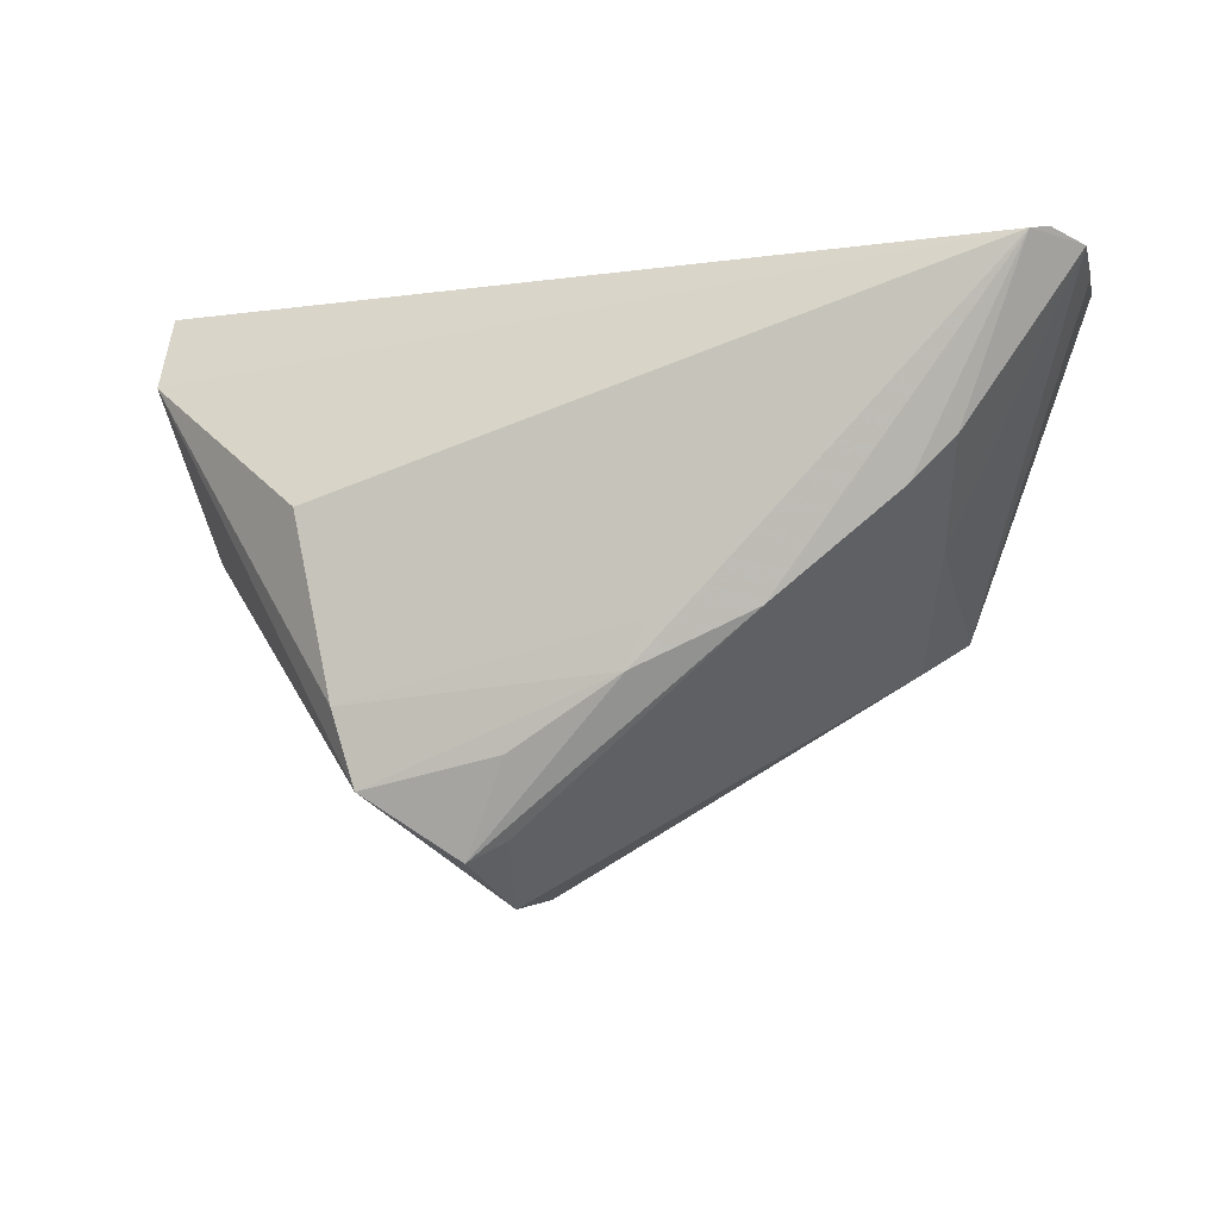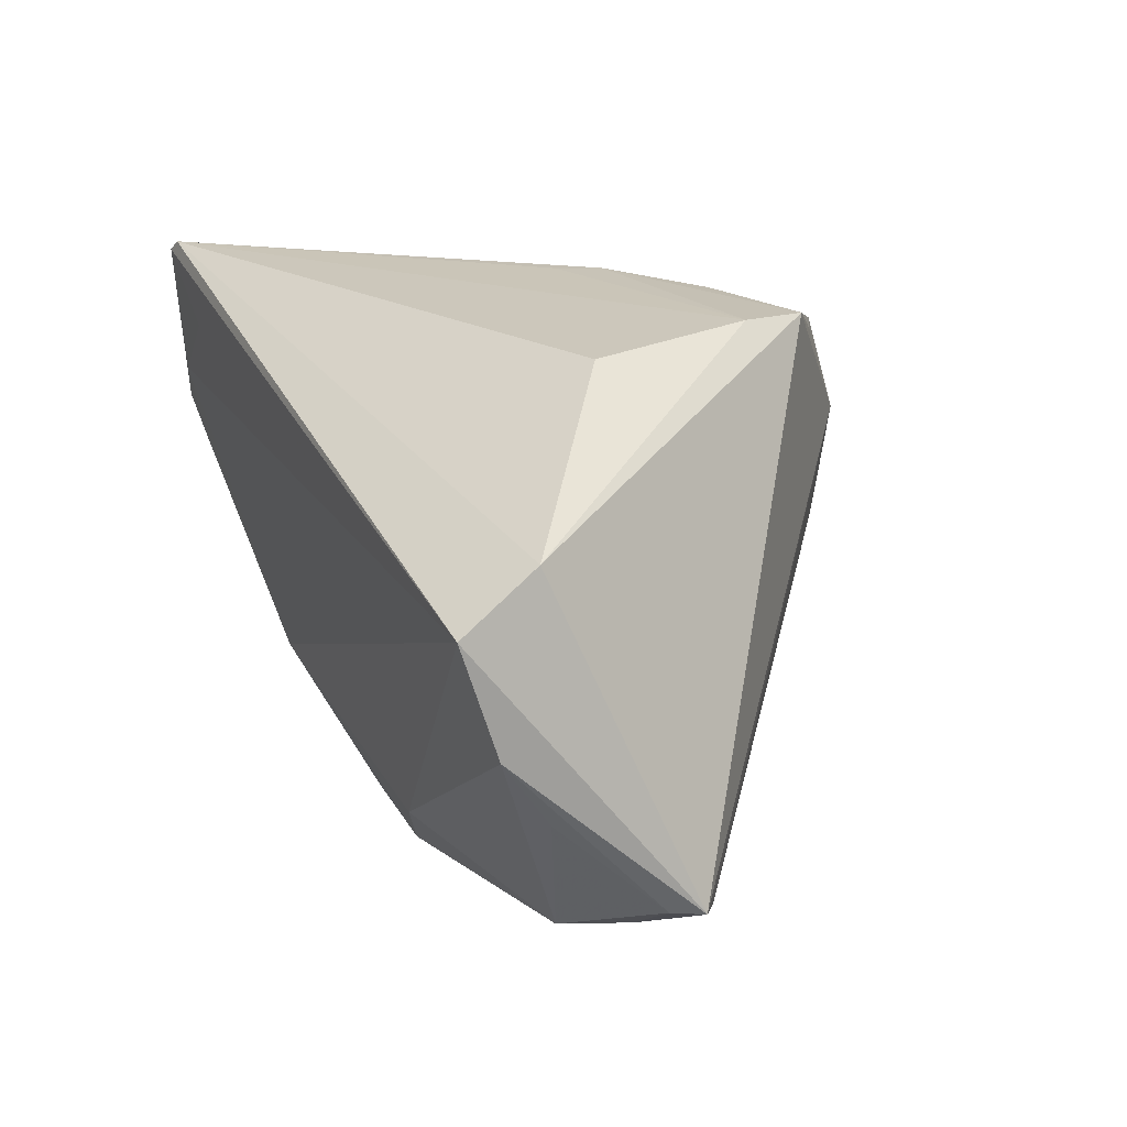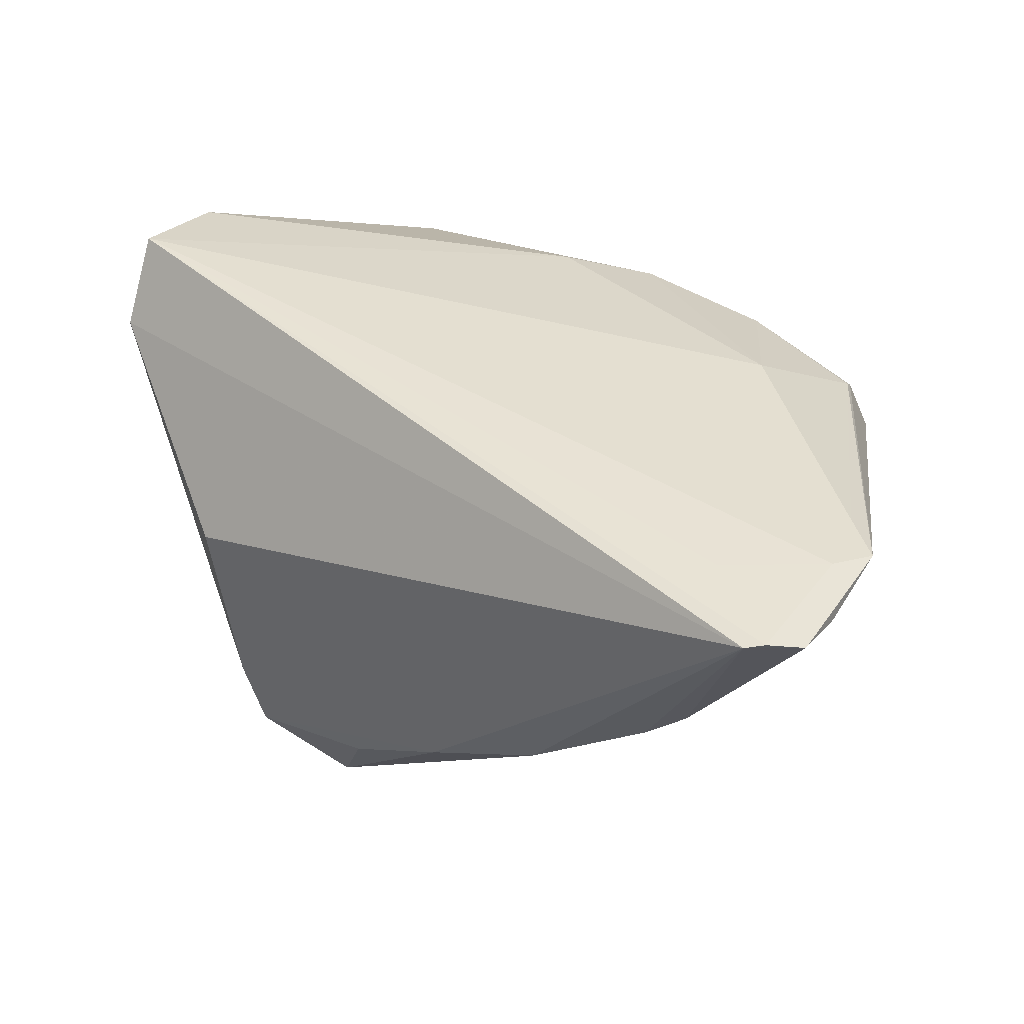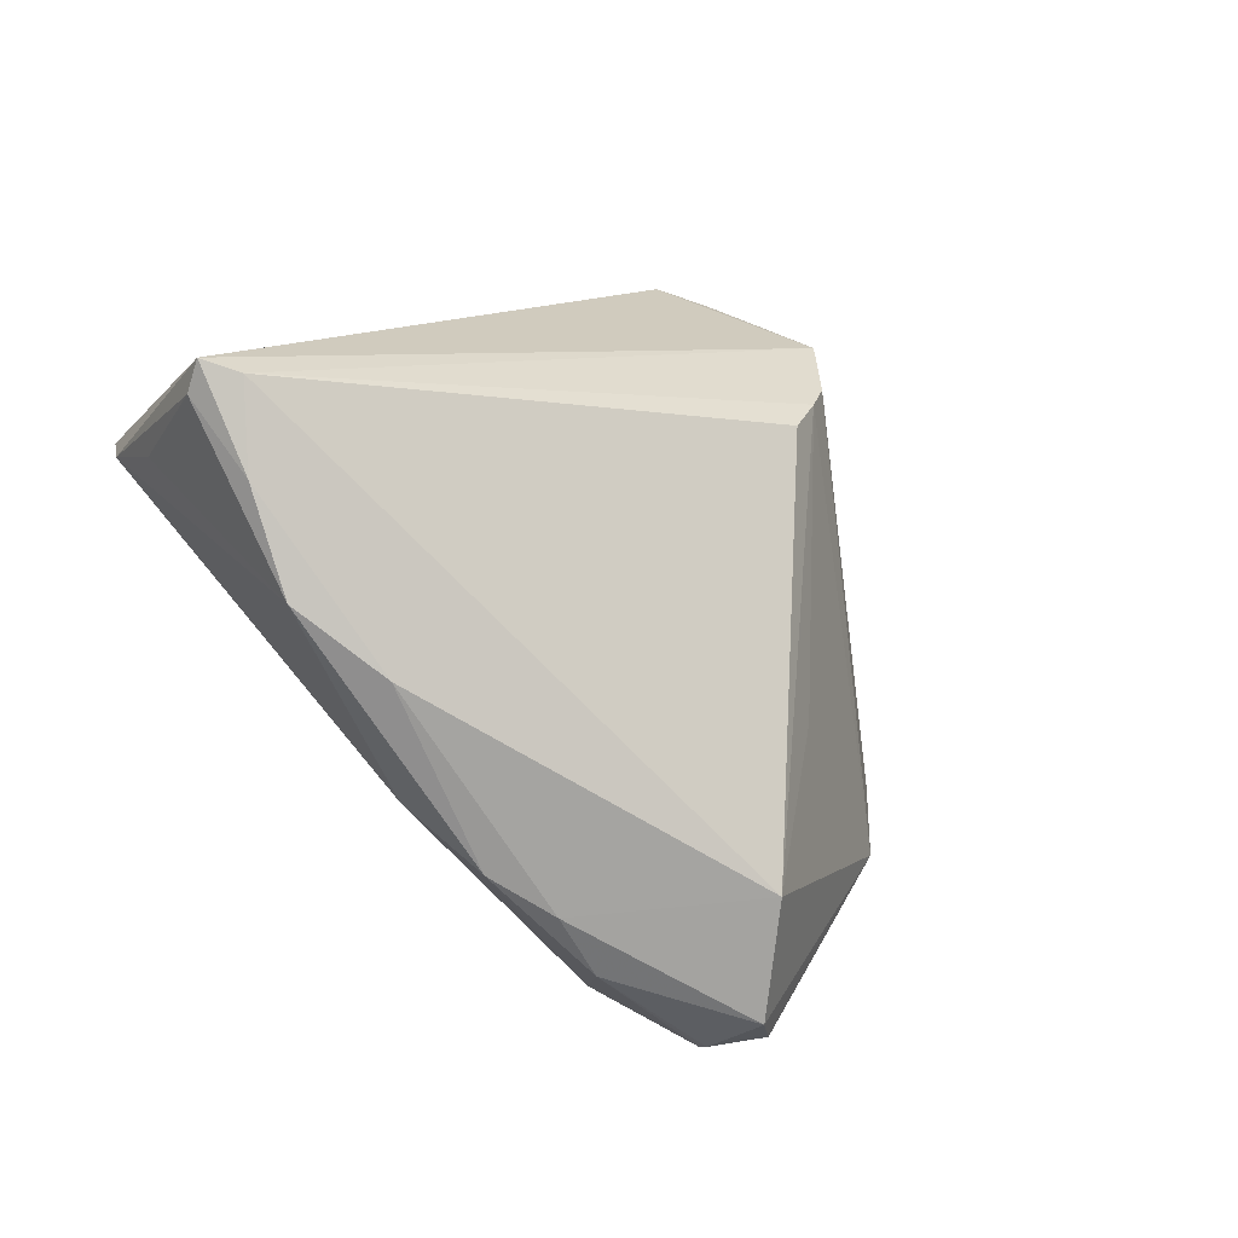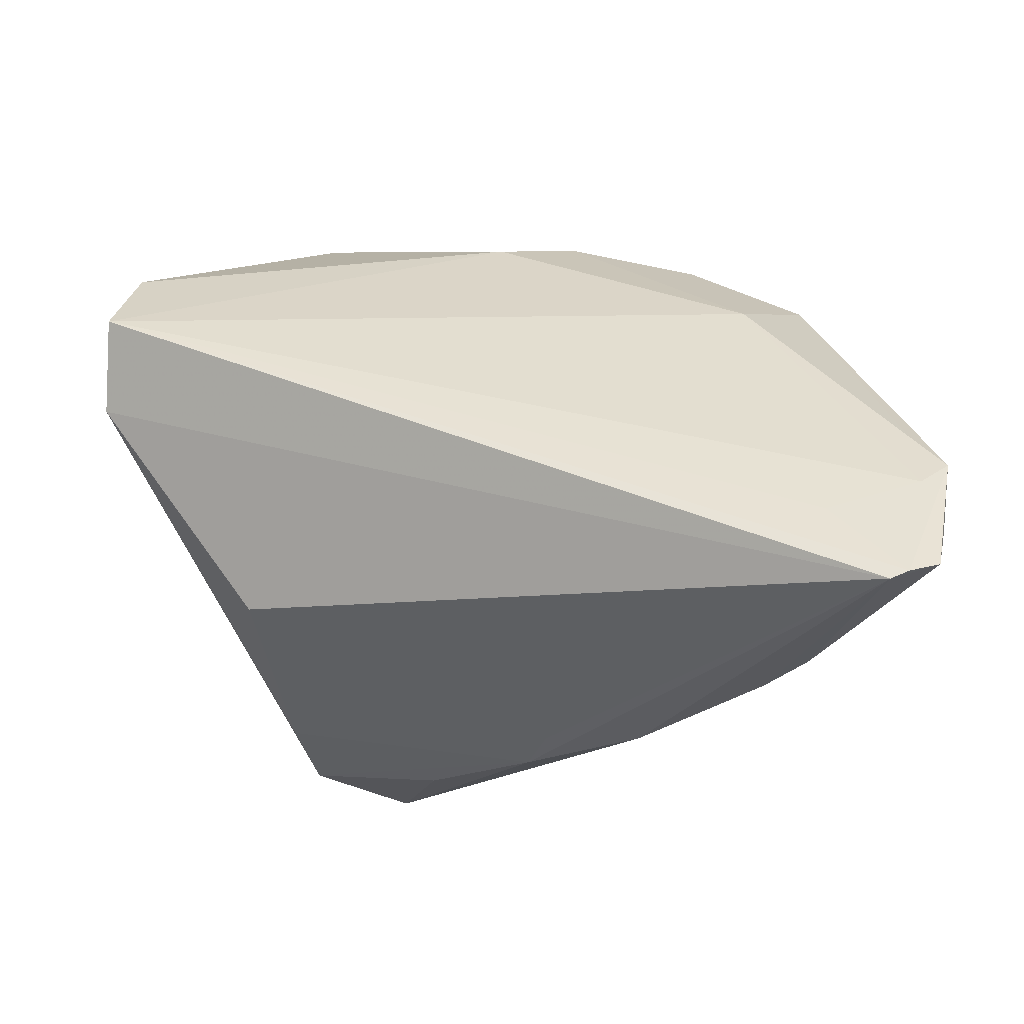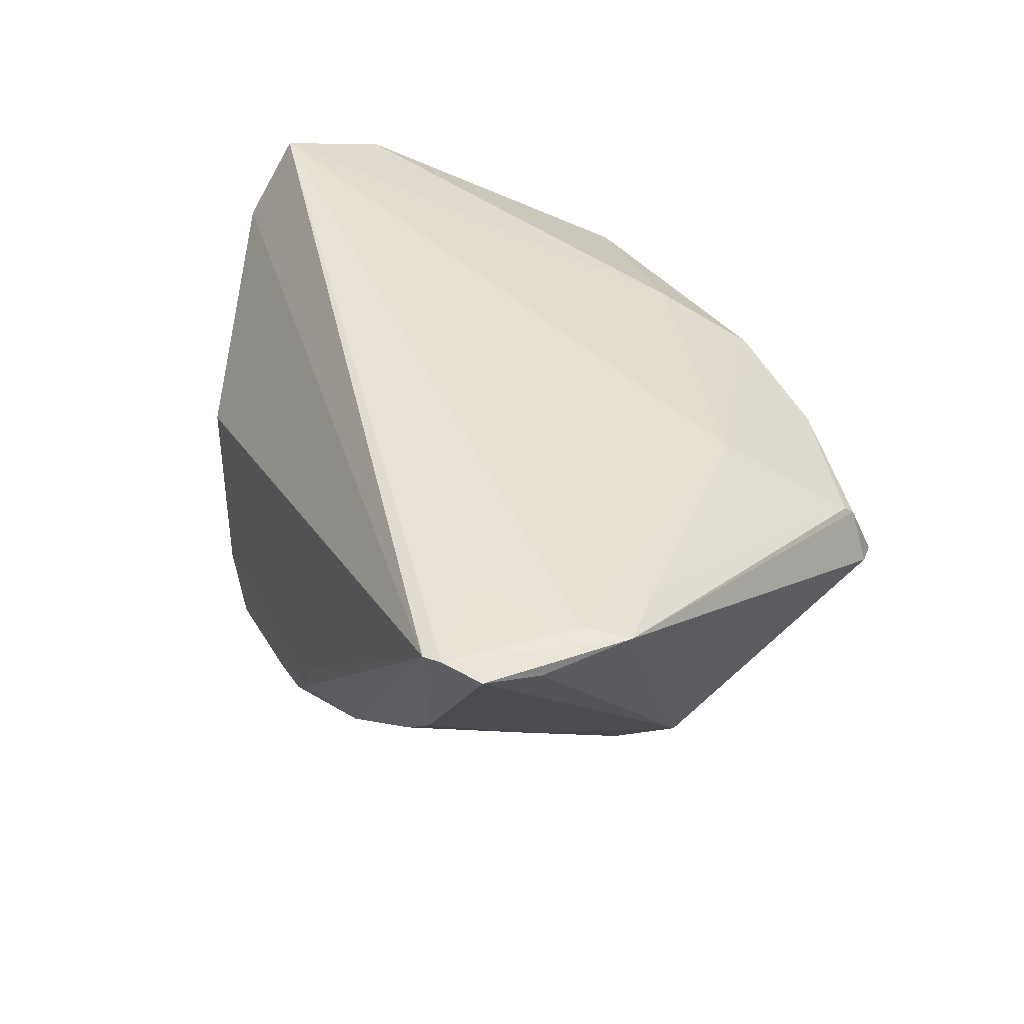
<metadata>
{"format":"obj","ext":"obj","renderer":"f3d","projection":"perspective","resolution":1024,"background":"white","views":[{"elev":-5.4,"azim":-167.3,"up":"+Z"},{"elev":17.8,"azim":65.6,"up":"+Y"},{"elev":43.9,"azim":-148.5,"up":"+Z"},{"elev":-66.0,"azim":129.0,"up":"+Y"},{"elev":44.7,"azim":-168.0,"up":"+Z"},{"elev":41.8,"azim":-115.8,"up":"+Z"}]}
</metadata>
<code>
v -0.03511 -0.03561 0.008125
v 0.05732 -0.02165 0.009018
v 0.0453 -0.0275 0.01187
v 0.02262 0.03474 -0.01312
v 0.05089 0.01108 0.03487
v 0.02086 -0.03364 0.0132
v -0.05163 0.03567 0.03449
v -0.01209 0.03567 -0.004326
v 0.004839 0.008227 -0.03403
v -0.04212 -0.002862 -0.004743
v 0.05171 -0.002599 0.03055
v 0.005405 0.003994 -0.03286
v 0.01994 0.03436 -0.02216
v -0.01072 -0.03567 0.01695
v -0.04321 0.02561 0.03431
v -0.05365 0.03432 0.03487
v -0.05211 0.007939 0.03149
v -0.04118 0.01832 0.003668
v 0.05014 0.01787 0.02534
v 0.003442 0.03479 -0.01837
v -0.02452 -0.03381 -0.002562
v -0.05399 0.01749 0.03323
v -0.03543 -0.03186 0.01618
v 0.01528 0.03132 -0.026
v -0.05704 0.01282 0.03213
v 0.05327 -0.02266 0.006136
v 0.0087 0.031 -0.02978
v 0.02765 0.03312 0.008665
v -0.05713 0.03111 0.03341
v 0.05509 -0.02175 0.01247
v -0.02856 -0.01617 0.02784
v 0.004246 0.02996 -0.02739
v -0.03704 0.002871 -0.008546
v -0.03555 -0.03047 0.01741
v -0.0389 0.03261 0.009191
v -0.03827 -0.03261 0.00979
v -0.01928 -0.03479 0.01873
v 0.006384 0.01854 -0.03487
v -0.009762 0.03567 -0.009855
v 0.05086 -0.01111 0.02445
v 0.007337 -0.02708 0.02444
v 0.006356 -0.001532 -0.0308
v -0.002012 -0.03512 0.01994
v 0.03366 -0.03209 0.01626
v -0.02398 0.03405 -0.003188
v -0.05732 0.02412 0.03168
v -0.04386 0.03197 0.01417
v -0.01748 -0.01641 -0.01304
f 43 6 44
f 2 19 5
f 21 42 26
f 26 6 21
f 13 19 2
f 2 5 11
f 3 44 6
f 6 26 3
f 3 26 2
f 38 13 2
f 2 26 38
f 21 1 10
f 19 28 7
f 7 5 19
f 4 28 19
f 19 13 4
f 4 13 39
f 4 7 28
f 27 39 20
f 20 13 27
f 39 13 20
f 23 1 37
f 37 34 23
f 43 31 37
f 31 34 37
f 36 1 23
f 36 10 1
f 43 44 41
f 44 11 41
f 41 31 43
f 5 31 41
f 41 11 5
f 2 11 30
f 30 3 2
f 44 3 30
f 45 39 27
f 45 7 39
f 35 7 45
f 27 13 24
f 24 38 27
f 13 38 24
f 21 10 48
f 29 7 47
f 47 7 35
f 16 7 29
f 5 7 16
f 39 7 8
f 8 4 39
f 7 4 8
f 43 37 14
f 14 37 1
f 14 6 43
f 21 6 14
f 14 1 21
f 23 34 25
f 25 36 23
f 10 36 25
f 25 16 29
f 40 11 44
f 44 30 40
f 40 30 11
f 27 38 32
f 32 45 27
f 38 45 32
f 33 45 38
f 38 9 33
f 33 9 10
f 35 45 33
f 12 26 42
f 12 42 21
f 12 38 26
f 12 9 38
f 21 48 12
f 12 48 10
f 10 9 12
f 17 34 31
f 17 25 34
f 29 10 46
f 46 25 29
f 10 25 46
f 16 25 22
f 25 17 22
f 22 31 5
f 22 17 31
f 18 33 10
f 18 10 29
f 29 47 18
f 18 47 35
f 35 33 18
f 5 16 15
f 15 22 5
f 16 22 15

</code>
